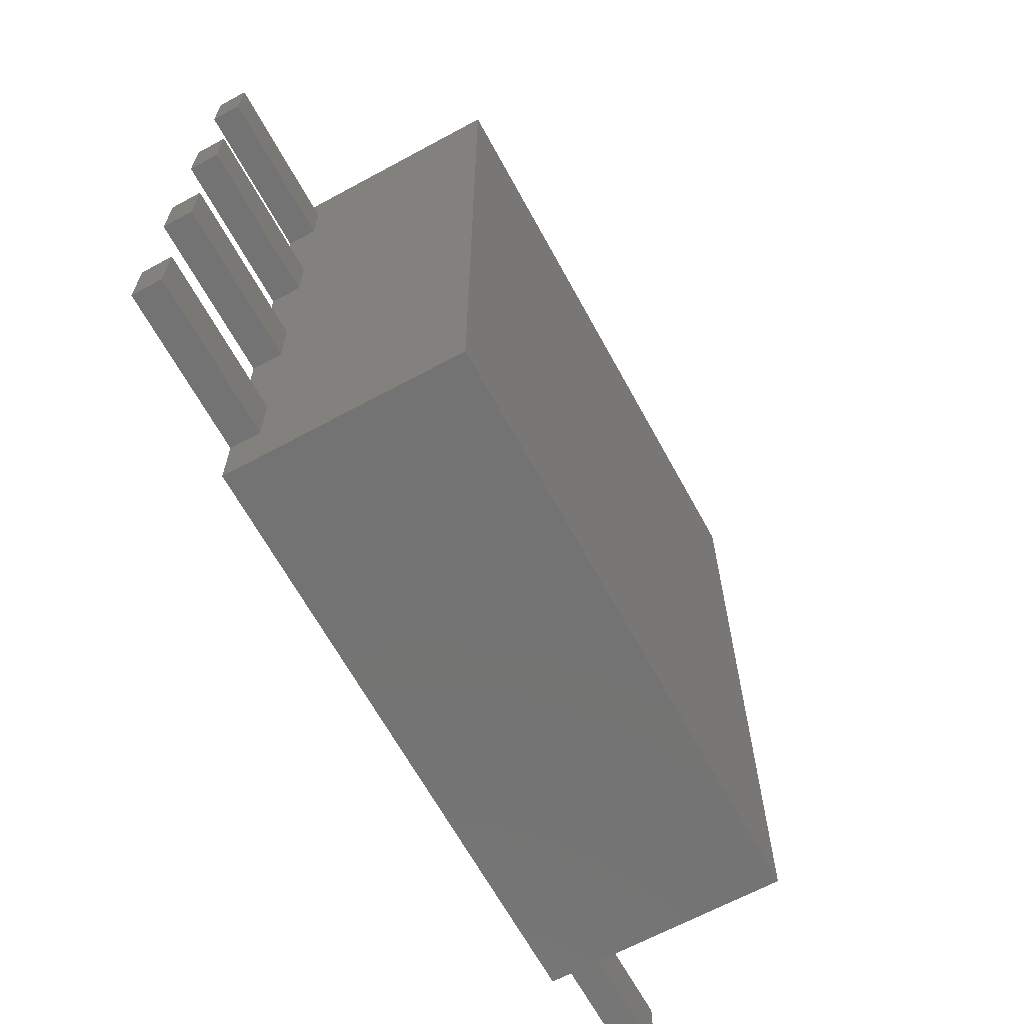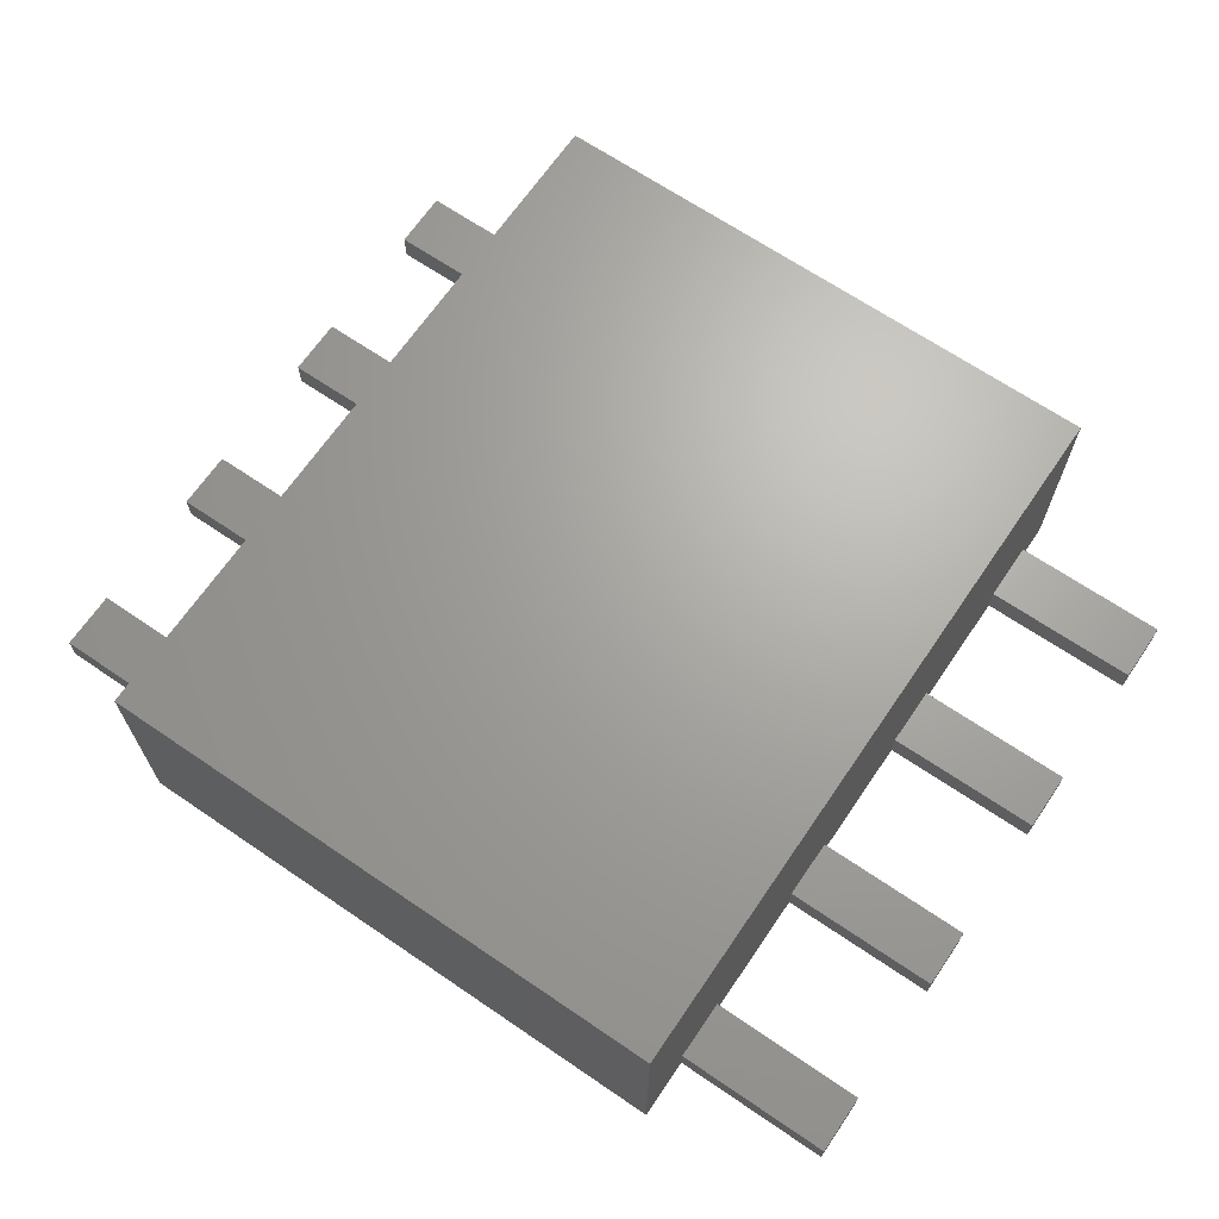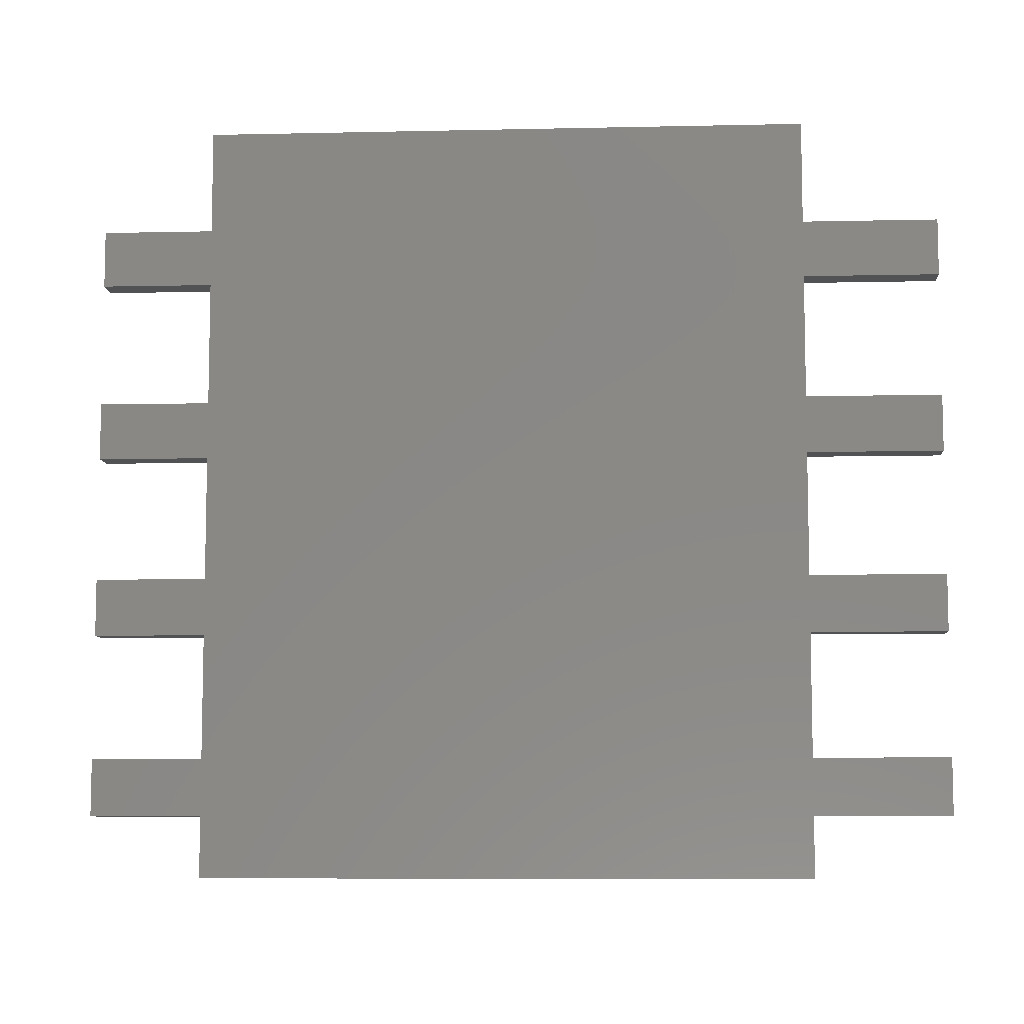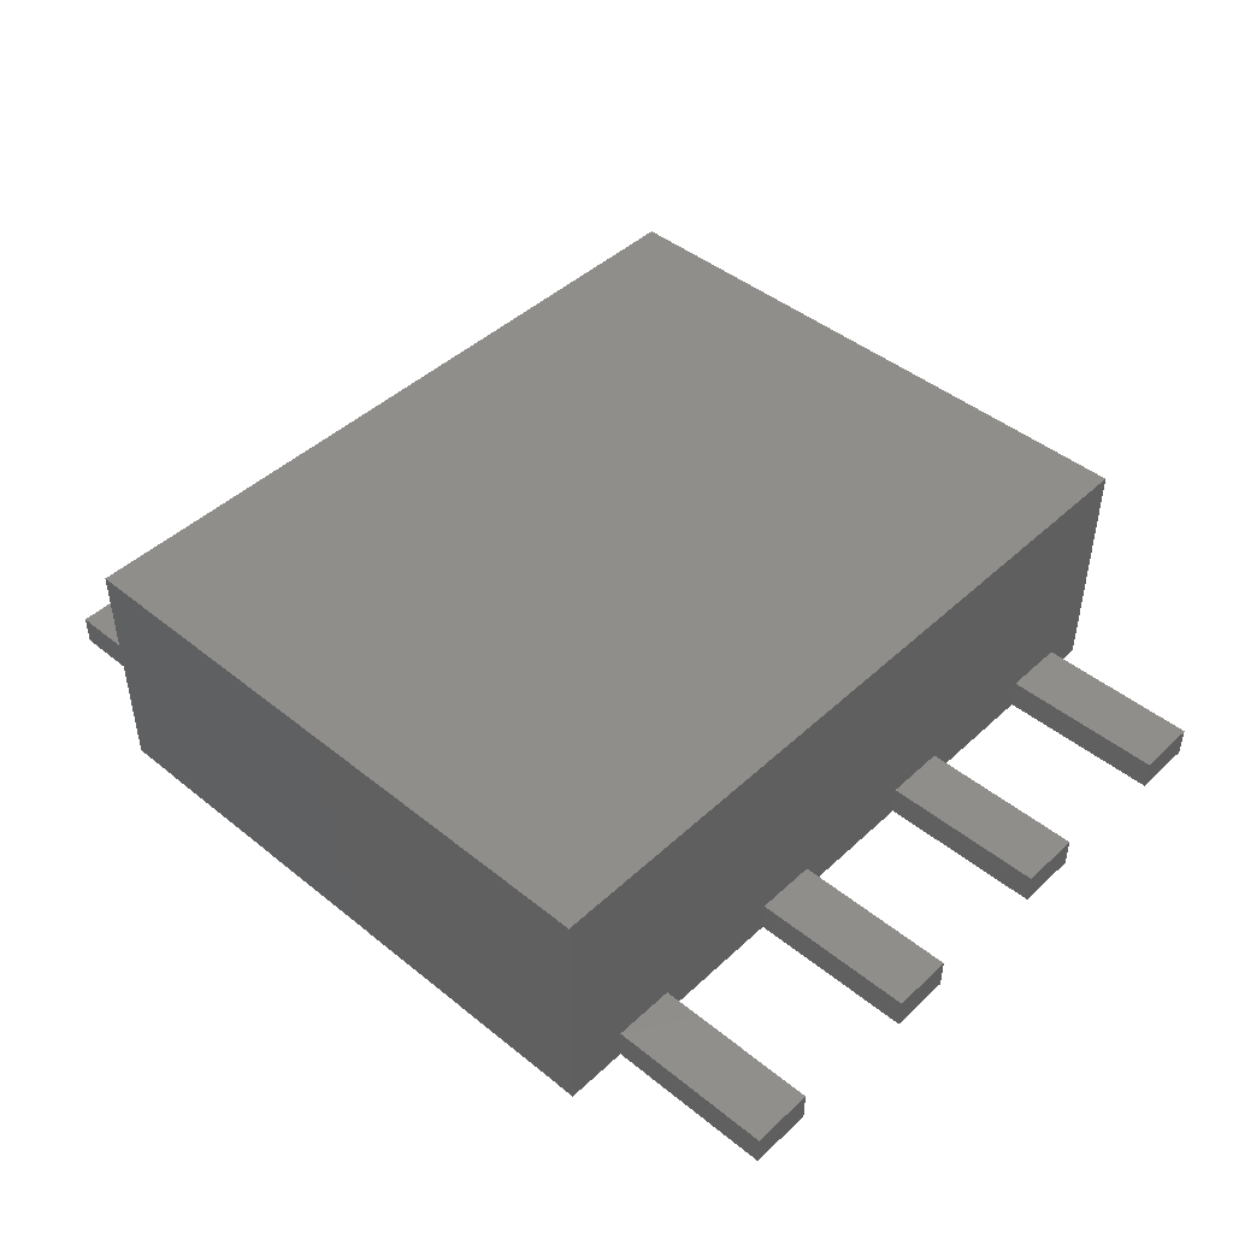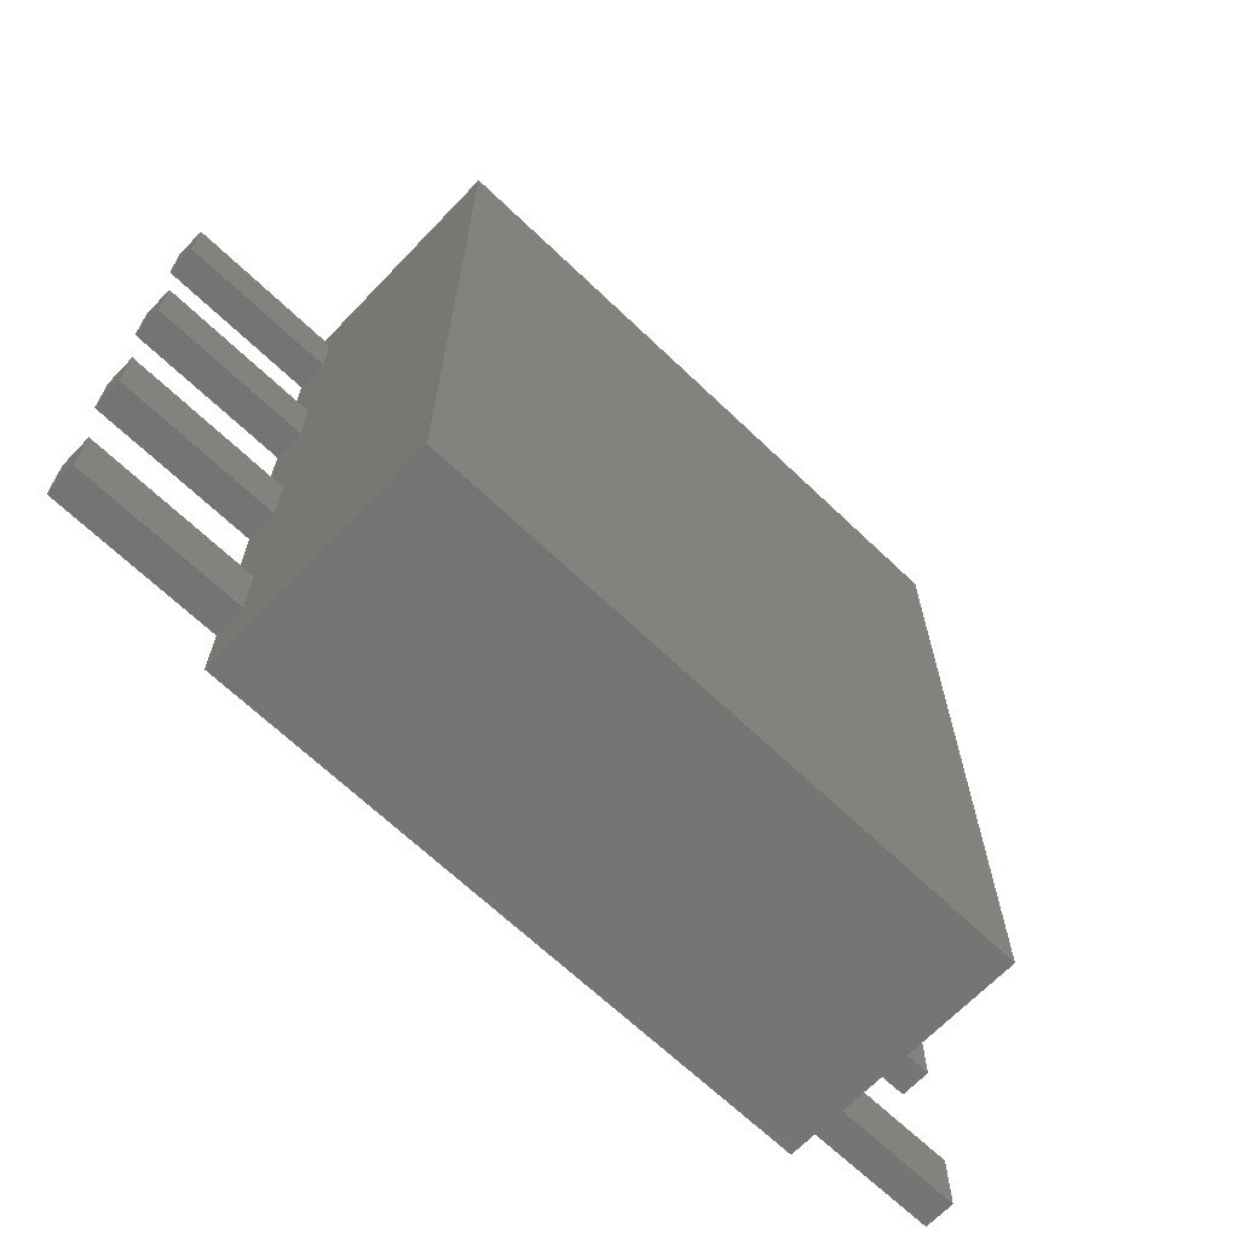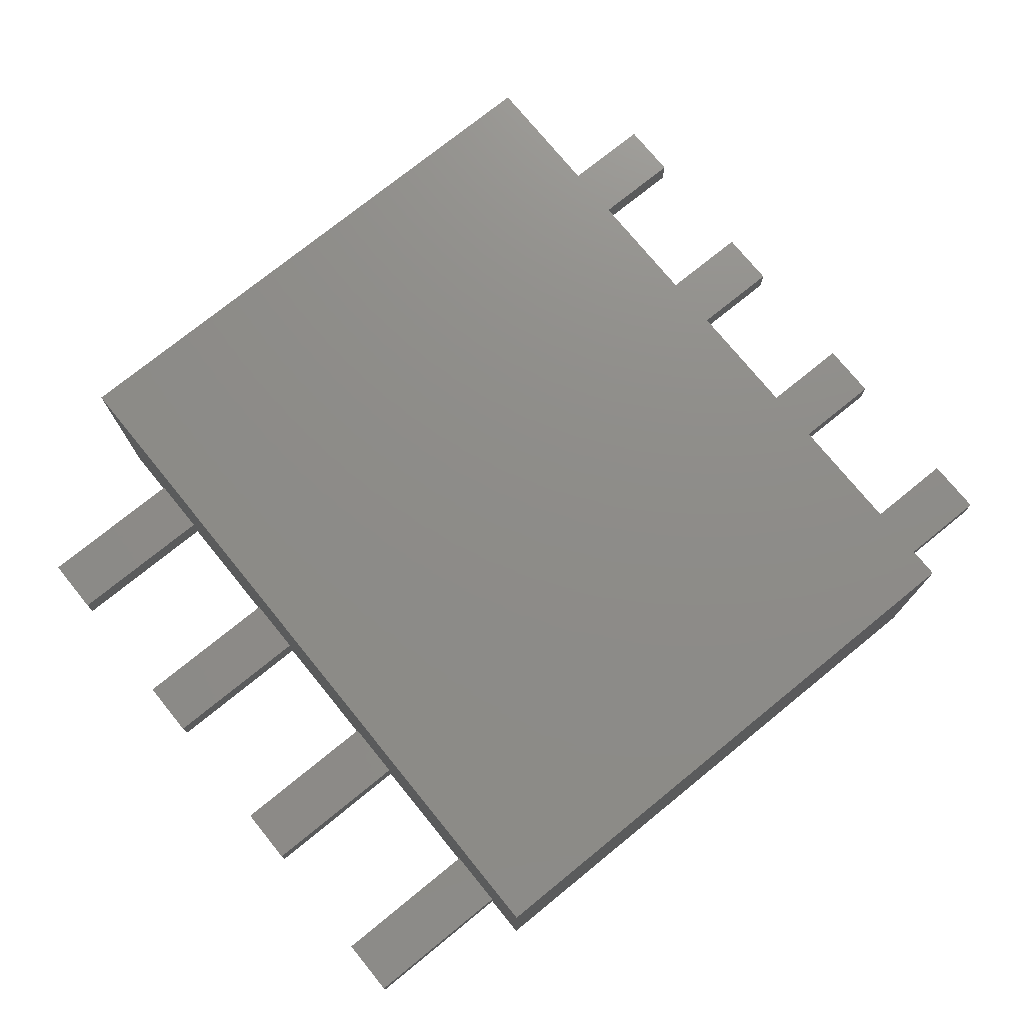
<metadata>
{"format":"stl","ext":"stl","renderer":"f3d","projection":"perspective","resolution":1024,"background":"white","views":[{"elev":-65.4,"azim":-61.4,"up":"+Y"},{"elev":67.3,"azim":34.3,"up":"+Z"},{"elev":-8.1,"azim":3.5,"up":"+Y"},{"elev":44.7,"azim":43.1,"up":"+Z"},{"elev":-66.9,"azim":-43.8,"up":"+Y"},{"elev":74.7,"azim":140.9,"up":"+Z"}]}
</metadata>
<code>
# stl→obj: 72 verts, 140 faces
v 0 0.4 0
v 0 0.8 0.2
v 0 0.8 0
v 0 0.4 0.2
v 1.05 0.4 0.2
v 1.05 0.8 0.2
v 4.95 0.8 0.2
v 6 0.4 0.2
v 6 0.8 0.2
v 4.95 0.4 0.2
v 6 0.8 0
v 6 0.4 0
v 0 4.21 0
v 1.05 4.61 0
v 1.05 4.21 0
v 0 4.61 0
v 0 2.94 0
v 1.05 3.34 0
v 1.05 2.94 0
v 0 3.34 0
v 0 1.67 0
v 1.05 2.07 0
v 1.05 1.67 0
v 0 2.07 0
v 1.05 0.8 0
v 1.05 0.4 0
v 4.95 0.4 0
v 4.95 0 0
v 4.95 0.8 0
v 4.95 1.67 0
v 4.95 2.07 0
v 4.95 2.94 0
v 4.95 3.34 0
v 1.05 0 0
v 4.95 4.21 0
v 4.95 4.61 0
v 4.95 4.9 0
v 1.05 4.9 0
v 6 2.07 0
v 6 1.67 0
v 6 3.34 0
v 6 2.94 0
v 6 4.61 0
v 6 4.21 0
v 0 2.07 0.2
v 0 1.67 0.2
v 1.05 1.67 0.2
v 1.05 2.07 0.2
v 4.95 2.07 0.2
v 6 1.67 0.2
v 6 2.07 0.2
v 4.95 1.67 0.2
v 0 3.34 0.2
v 0 2.94 0.2
v 1.05 2.94 0.2
v 1.05 3.34 0.2
v 4.95 3.34 0.2
v 6 2.94 0.2
v 6 3.34 0.2
v 4.95 2.94 0.2
v 0 4.61 0.2
v 0 4.21 0.2
v 1.05 4.21 0.2
v 1.05 4.61 0.2
v 4.95 4.61 0.2
v 6 4.21 0.2
v 6 4.61 0.2
v 4.95 4.21 0.2
v 1.05 4.9 1.55
v 1.05 0 1.55
v 4.95 0 1.55
v 4.95 4.9 1.55
f 1 2 3
f 2 1 4
f 2 5 6
f 5 2 4
f 7 8 9
f 8 7 10
f 8 11 9
f 11 8 12
f 13 14 15
f 14 13 16
f 17 18 19
f 18 17 20
f 21 22 23
f 22 21 24
f 1 25 26
f 25 1 3
f 26 27 28
f 27 26 29
f 29 25 30
f 23 30 25
f 22 31 23
f 31 22 32
f 32 19 33
f 18 33 19
f 26 28 34
f 29 26 25
f 30 23 31
f 19 32 22
f 33 18 35
f 15 35 18
f 35 15 36
f 14 36 15
f 36 14 37
f 37 14 38
f 27 11 12
f 11 27 29
f 30 39 40
f 39 30 31
f 32 41 42
f 41 32 33
f 35 43 44
f 43 35 36
f 1 5 4
f 5 1 26
f 27 8 10
f 8 27 12
f 11 7 9
f 7 11 29
f 25 2 6
f 2 25 3
f 21 45 24
f 45 21 46
f 45 47 48
f 47 45 46
f 49 50 51
f 50 49 52
f 50 39 51
f 39 50 40
f 39 49 51
f 49 39 31
f 22 45 48
f 45 22 24
f 21 47 46
f 47 21 23
f 30 50 52
f 50 30 40
f 17 53 20
f 53 17 54
f 53 55 56
f 55 53 54
f 57 58 59
f 58 57 60
f 58 41 59
f 41 58 42
f 41 57 59
f 57 41 33
f 18 53 56
f 53 18 20
f 17 55 54
f 55 17 19
f 32 58 60
f 58 32 42
f 13 61 16
f 61 13 62
f 61 63 64
f 63 61 62
f 65 66 67
f 66 65 68
f 66 43 67
f 43 66 44
f 13 63 62
f 63 13 15
f 35 66 68
f 66 35 44
f 43 65 67
f 65 43 36
f 14 61 64
f 61 14 16
f 26 34 5
f 23 25 47
f 19 22 55
f 15 18 63
f 64 38 14
f 38 64 69
f 63 69 64
f 56 63 18
f 63 56 69
f 55 69 56
f 48 55 22
f 55 48 69
f 70 48 47
f 6 47 25
f 70 47 6
f 70 6 5
f 48 70 69
f 70 5 34
f 69 71 72
f 71 69 70
f 72 65 37
f 72 68 65
f 68 57 35
f 72 57 68
f 72 60 57
f 60 49 32
f 72 49 60
f 71 49 72
f 52 7 30
f 49 71 52
f 52 71 7
f 7 71 10
f 28 10 71
f 10 28 27
f 37 65 36
f 35 57 33
f 32 49 31
f 30 7 29
f 34 71 70
f 71 34 28
f 37 69 72
f 69 37 38

</code>
